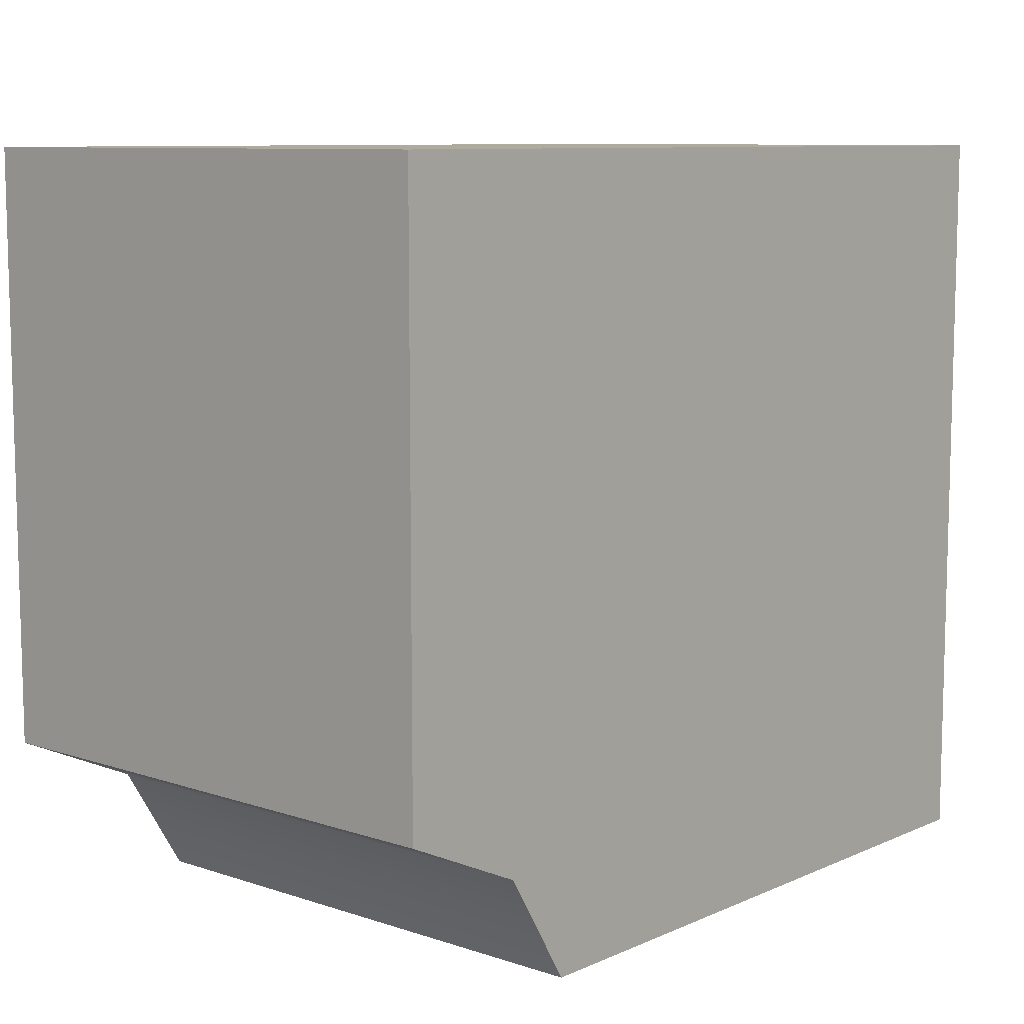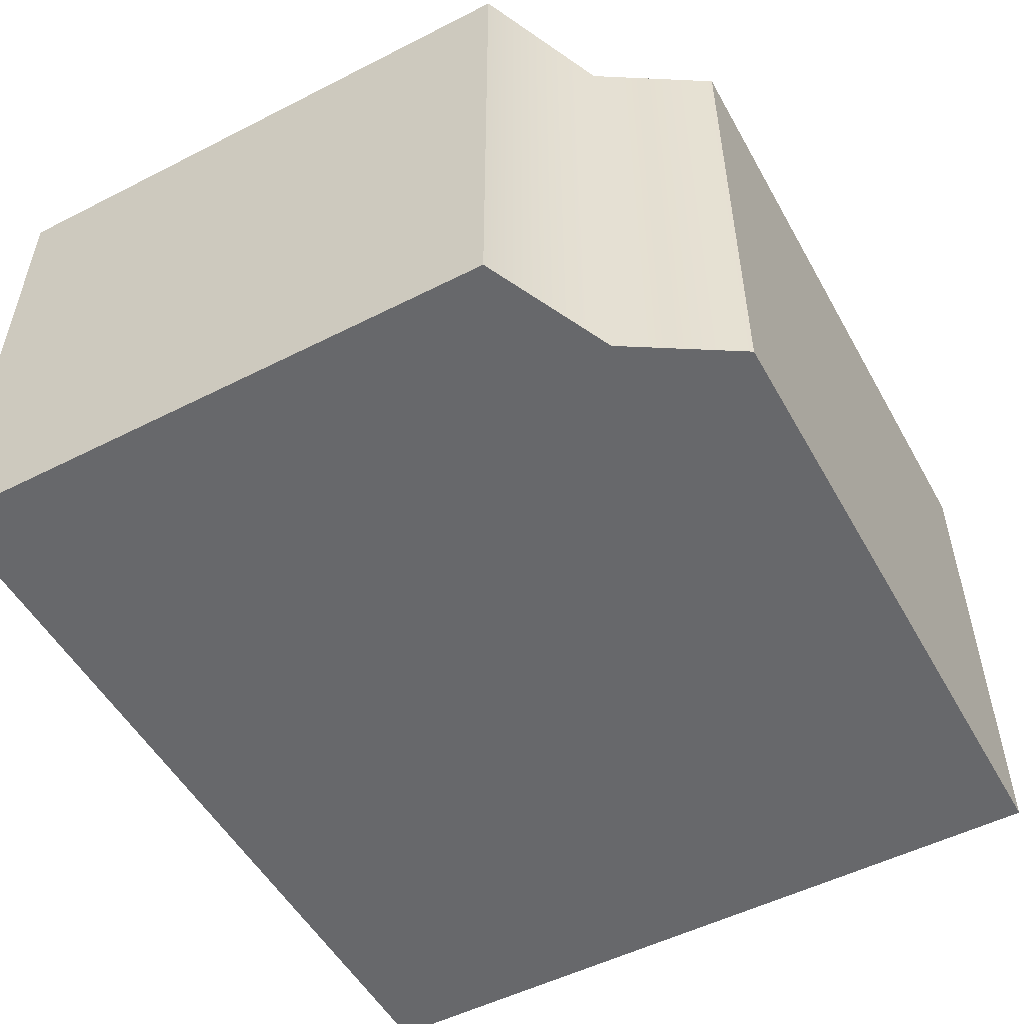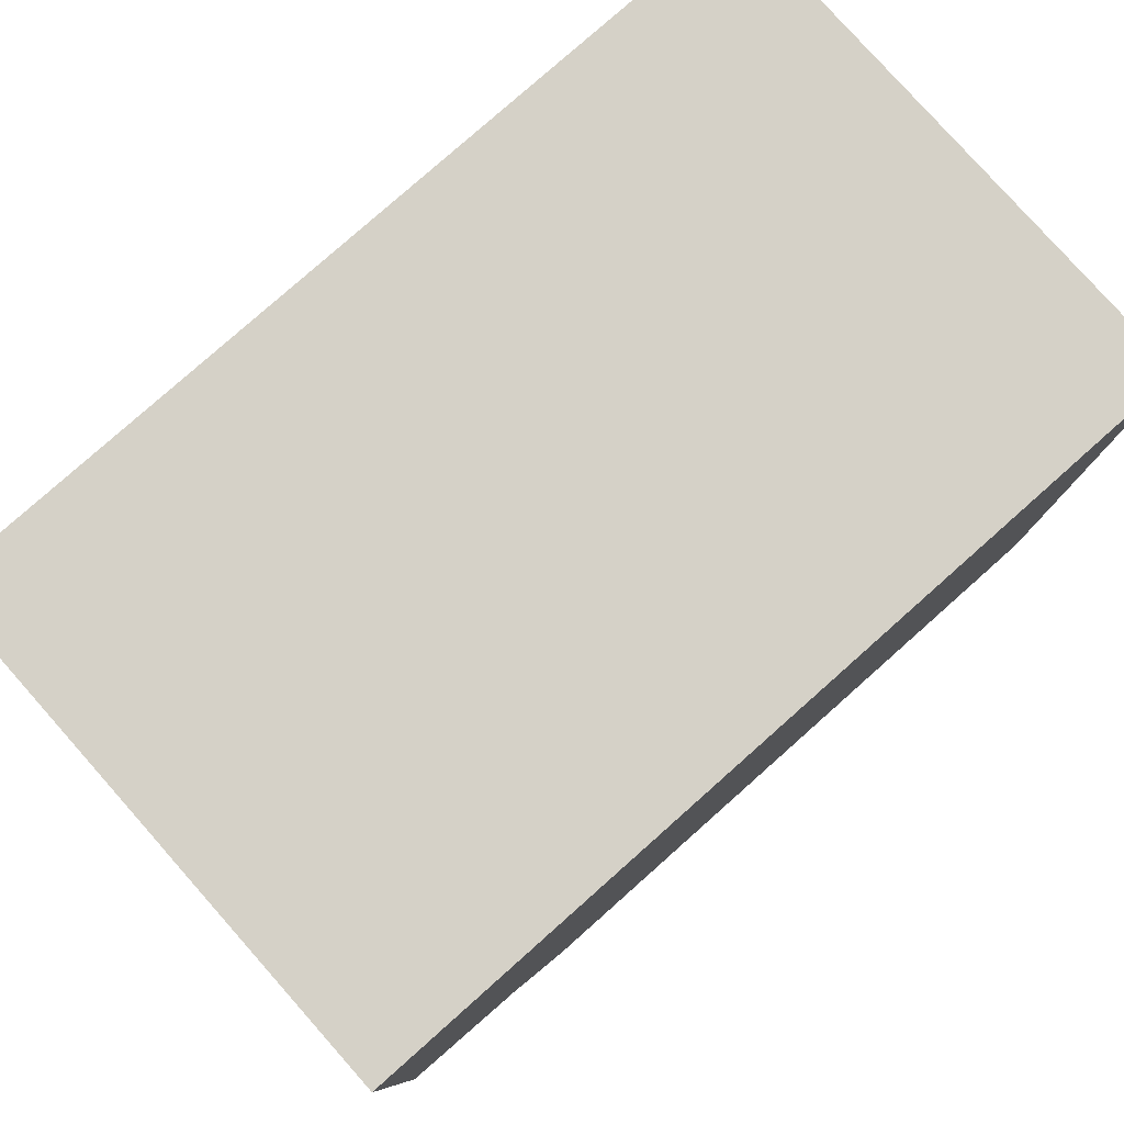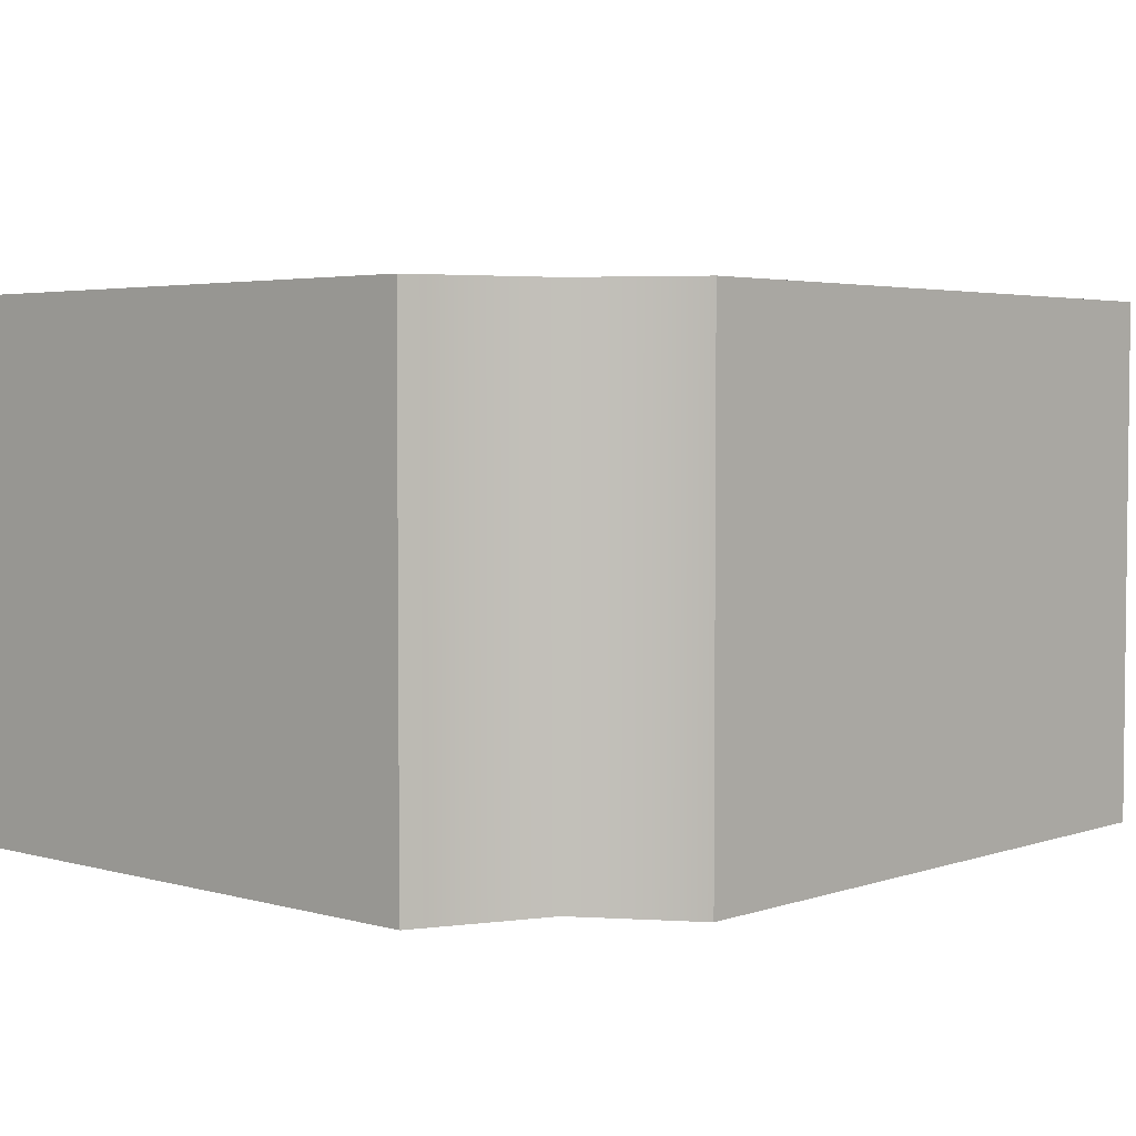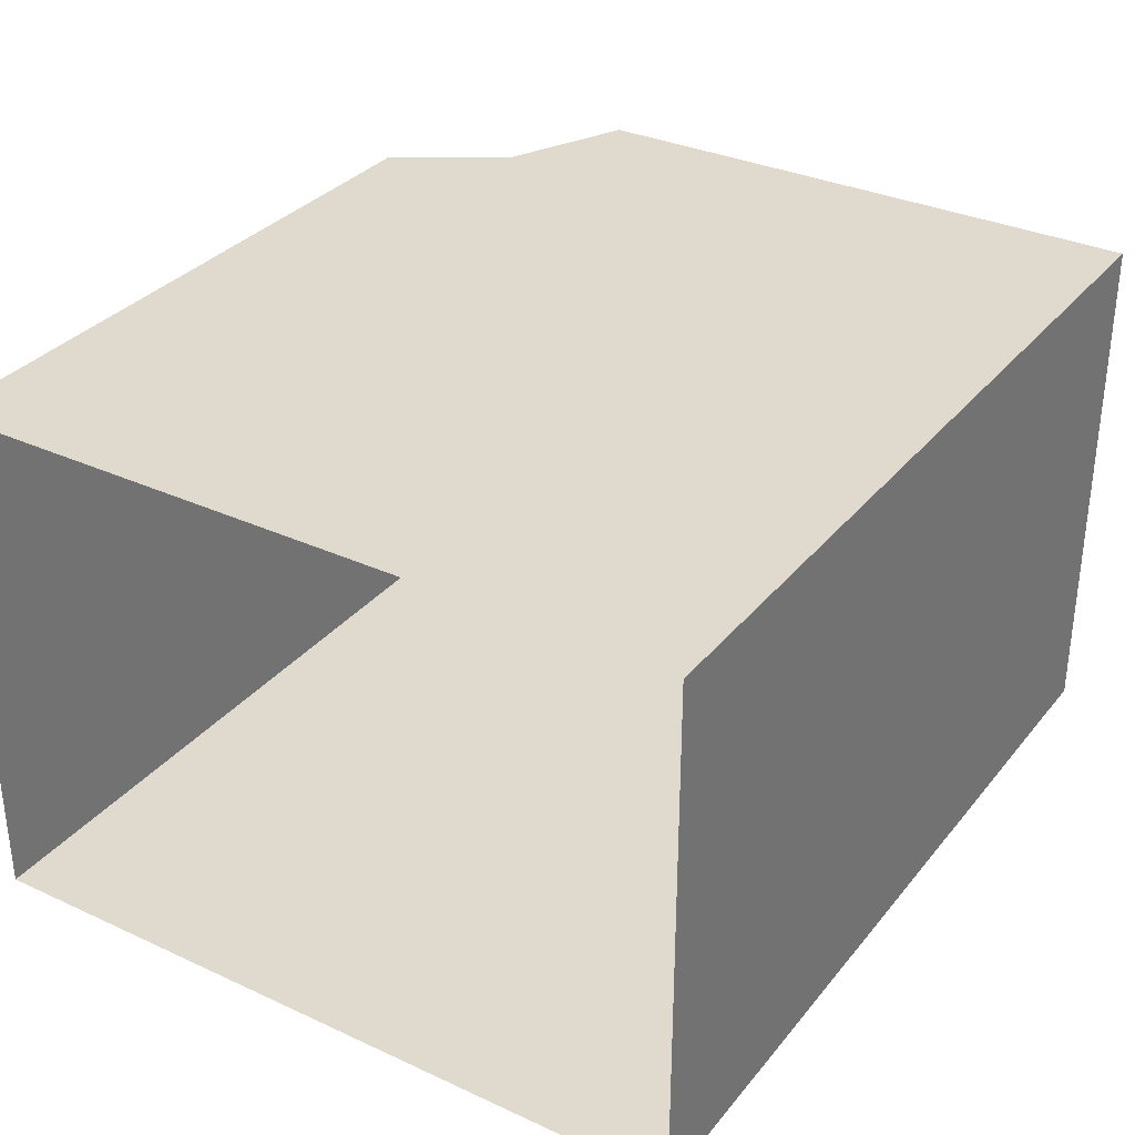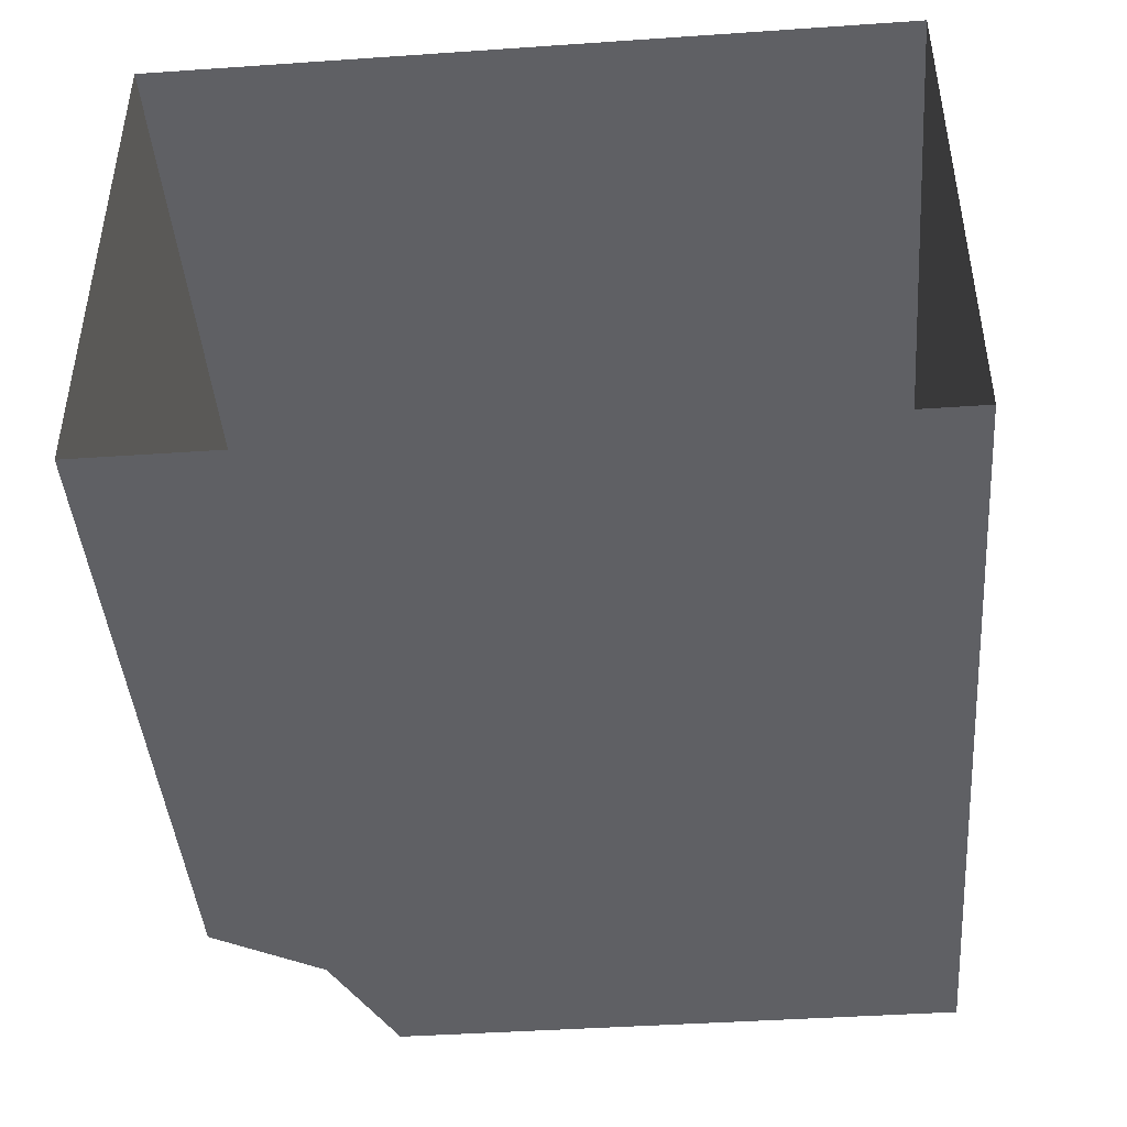
<metadata>
{"format":"obj","ext":"obj","renderer":"f3d","projection":"perspective","resolution":1024,"background":"white","views":[{"elev":9.2,"azim":-48.9,"up":"+Y"},{"elev":-52.3,"azim":-61.3,"up":"+Z"},{"elev":79.6,"azim":-41.6,"up":"+Y"},{"elev":3.7,"azim":-47.7,"up":"+Z"},{"elev":32.7,"azim":122.5,"up":"+Z"},{"elev":-43.6,"azim":94.6,"up":"+Z"}]}
</metadata>
<code>
v -0.4088 0 0.4612
v -0.4088 0 -0.4612
v 0.75 0 -0.4612
v 0.75 0 0.4612
v 0.75 1.31 -0.4612
v -0.75 1.31 -0.4612
v -0.75 1.31 0.4612
v 0.75 1.31 0.4612
v -0.5255 0.1905 0.4612
v -0.5255 0.1905 -0.4612
v -0.75 0.2939 -0.4612
v -0.75 0.2939 0.4612
f 1 2 3
f 1 3 4
f 5 6 7
f 5 7 8
f 1 4 9
f 1 9 10
f 1 10 2
f 2 10 3
f 9 4 8
f 9 8 7
f 11 12 7
f 11 7 6
f 5 3 10
f 5 10 6
f 7 12 9
f 12 11 10
f 12 10 9
f 10 11 6

</code>
